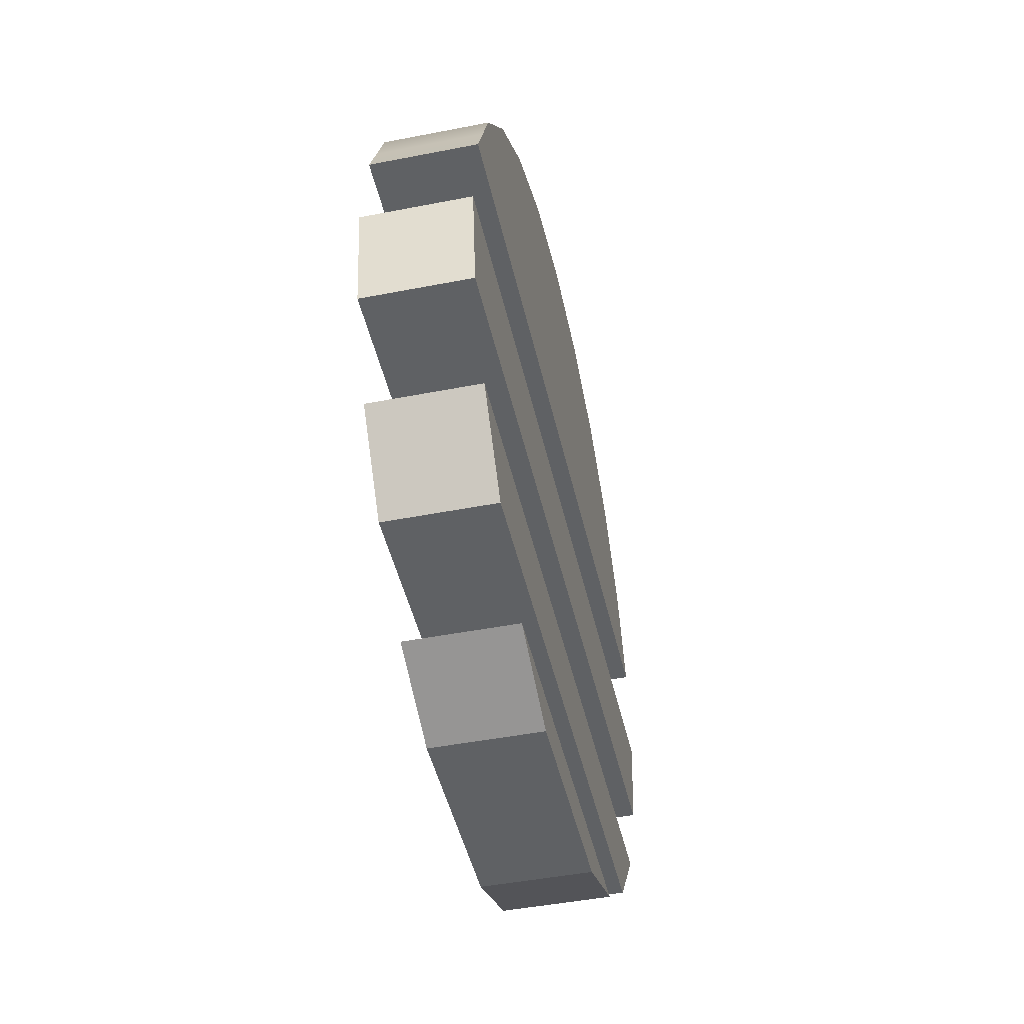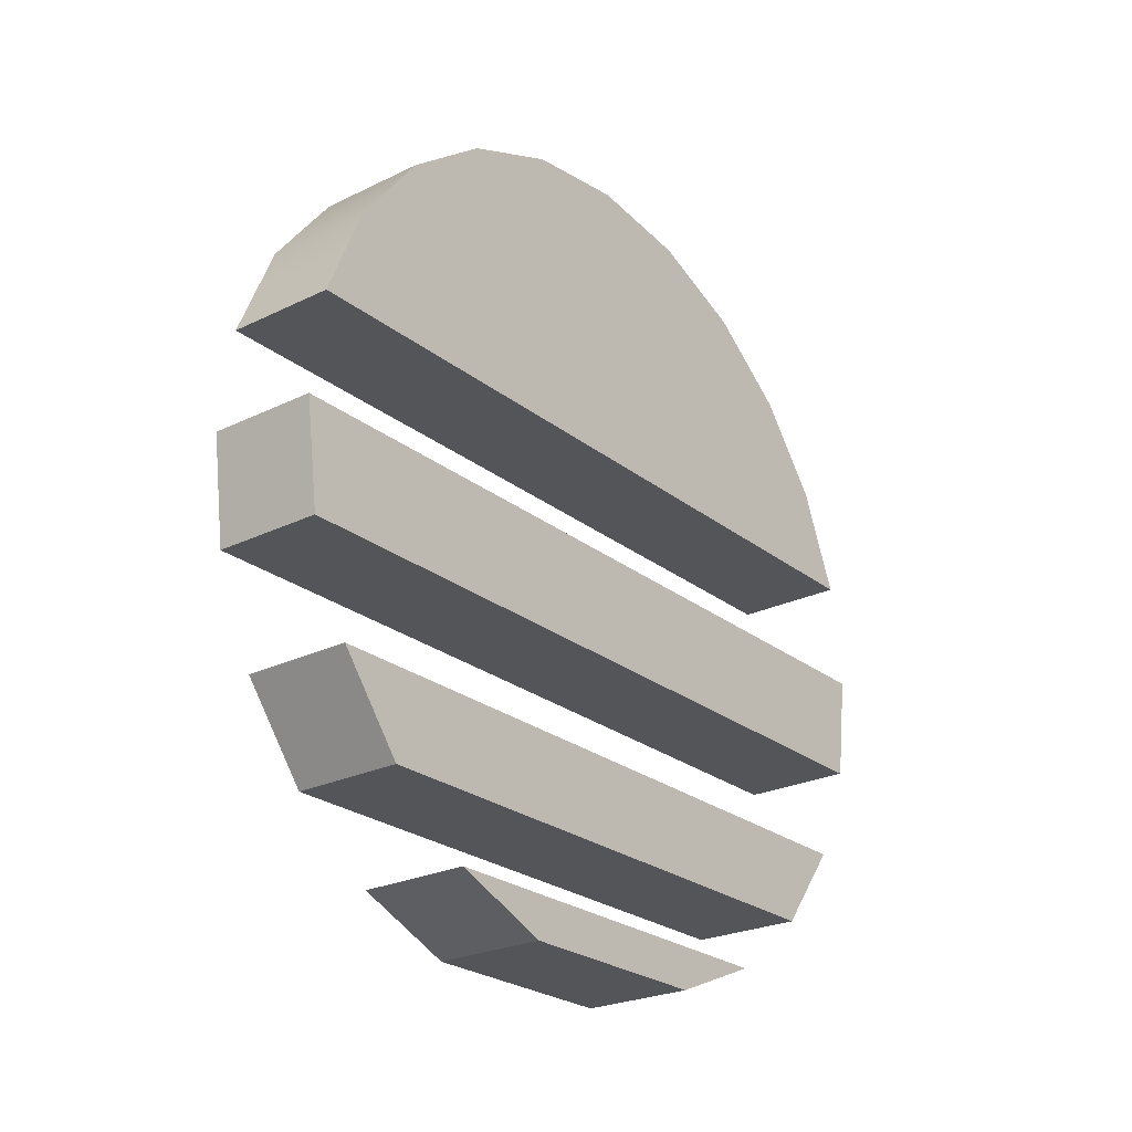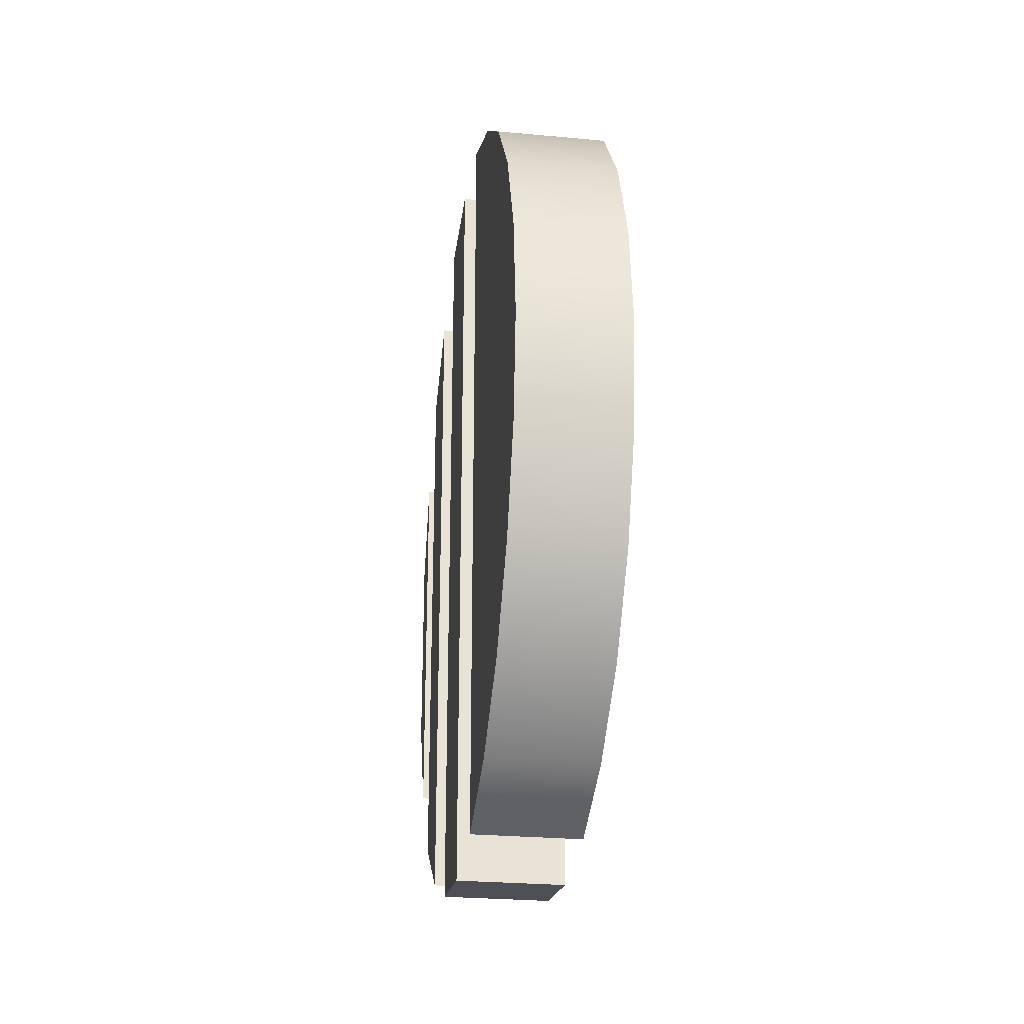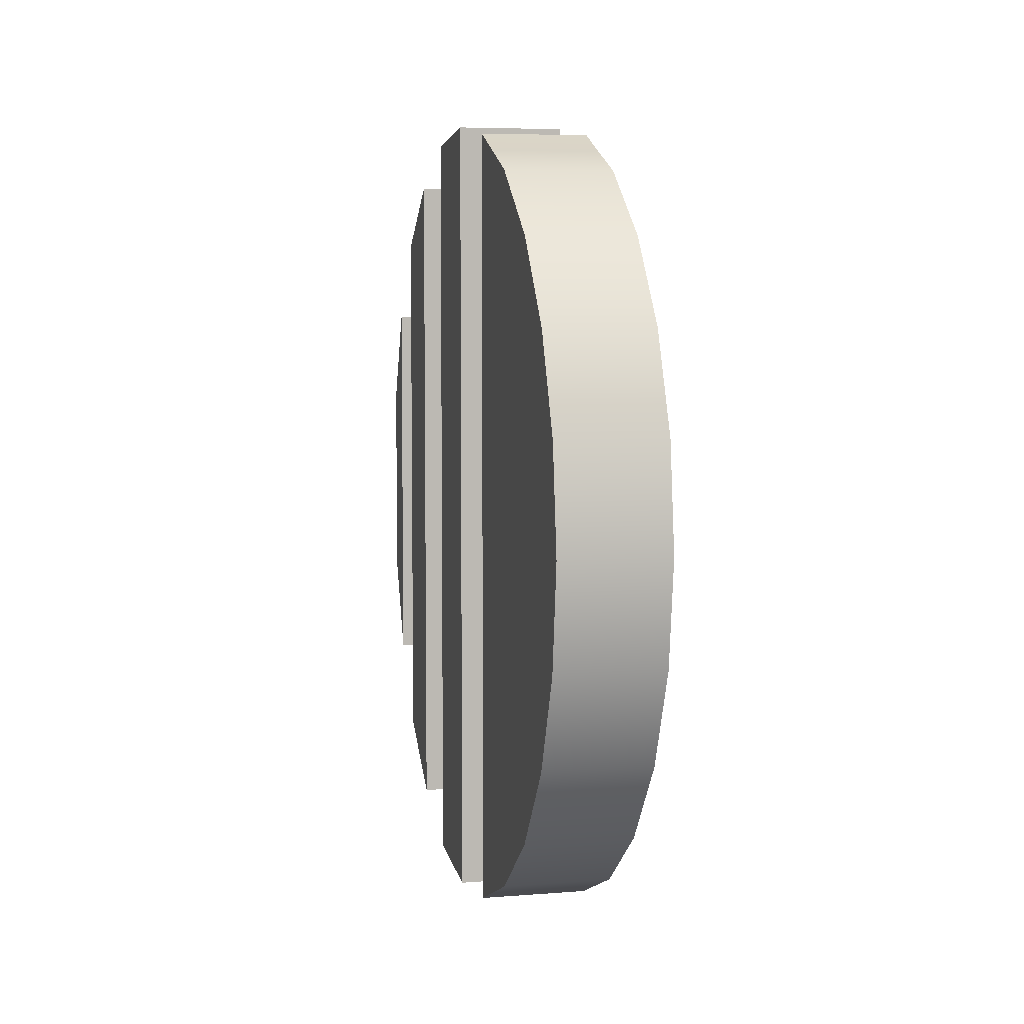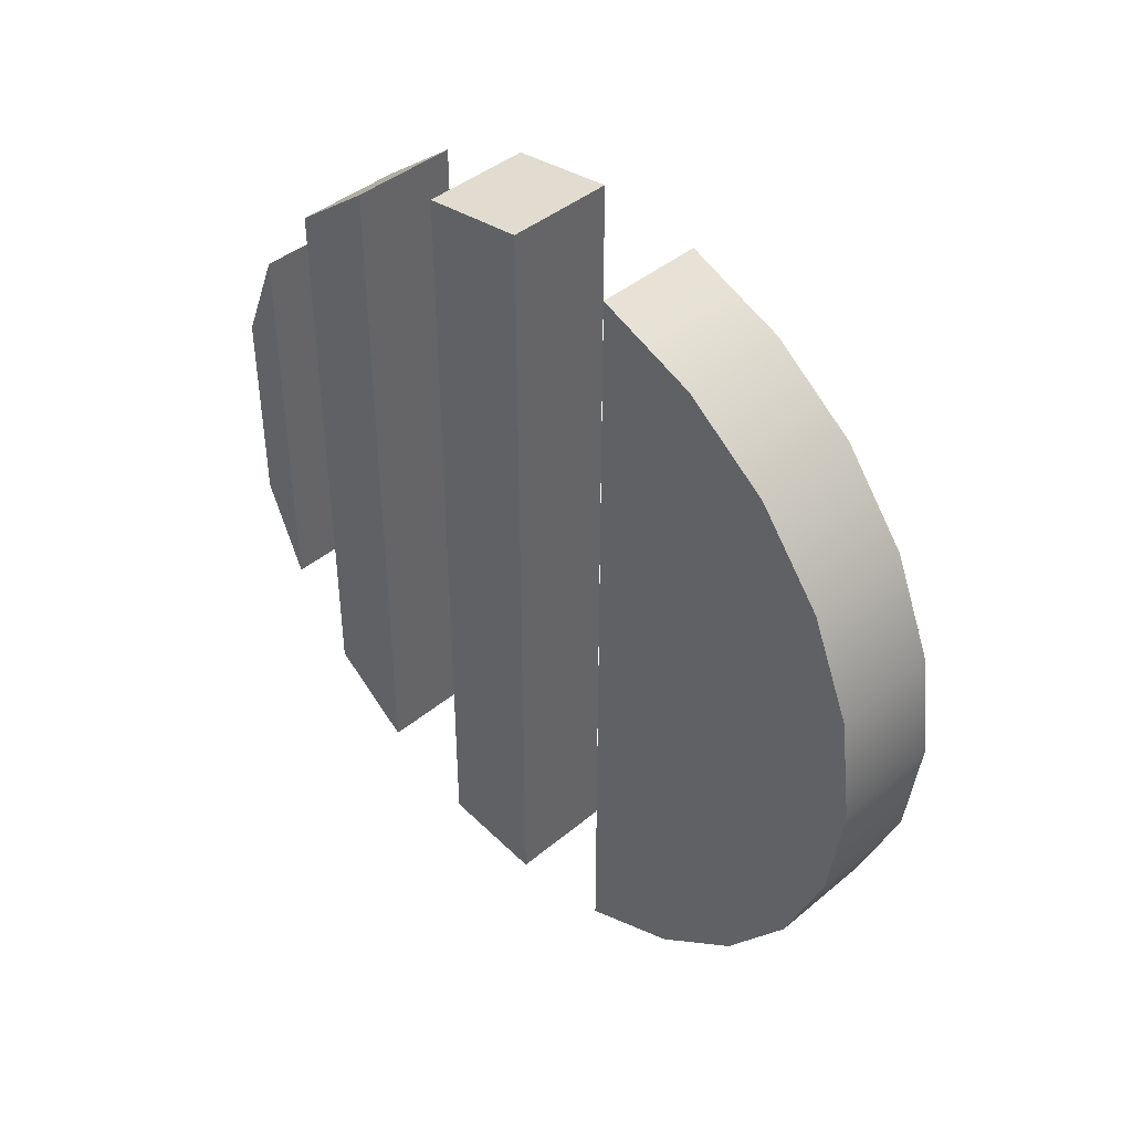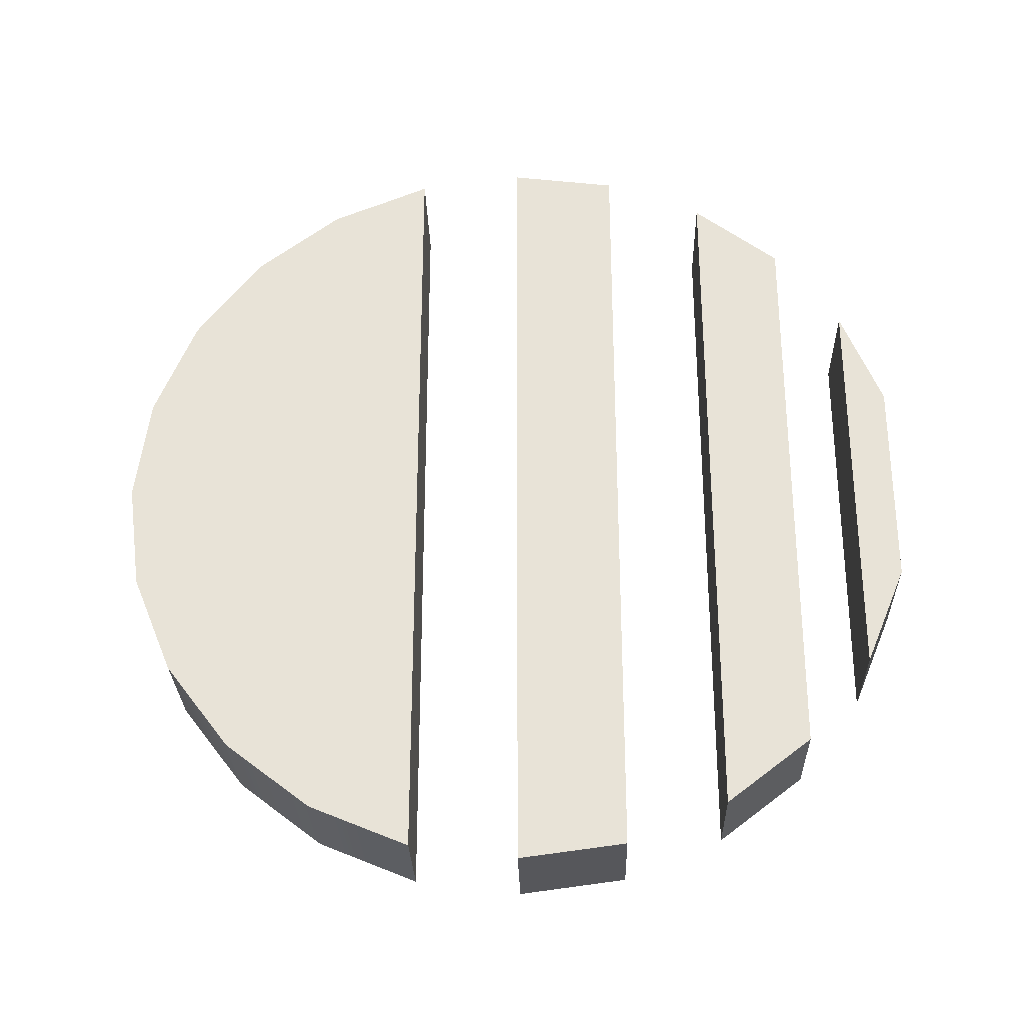
<metadata>
{"format":"obj","ext":"obj","renderer":"f3d","projection":"perspective","resolution":1024,"background":"white","views":[{"elev":-46.3,"azim":12.6,"up":"+Y"},{"elev":-24.8,"azim":-141.6,"up":"+Y"},{"elev":-26.7,"azim":171.8,"up":"+Z"},{"elev":6.2,"azim":166.7,"up":"+Z"},{"elev":42.4,"azim":135.2,"up":"+Z"},{"elev":-28.6,"azim":-88.4,"up":"+Z"}]}
</metadata>
<code>
g default
v 0.6417 17.19 -1.246
v 0.6417 16.71 -2.406
v 0.6417 15.95 -3.403
v 0.6417 14.95 -4.168
v 0.6417 13.79 -4.649
v 0.6417 12.54 -4.813
v 0.6417 11.3 -4.649
v 0.6417 10.14 -4.168
v 0.6417 9.142 -3.403
v 0.6417 8.377 -2.406
v 0.6417 7.896 -1.246
v 0.6417 7.896 1.246
v 0.6417 8.377 2.406
v 0.6417 9.142 3.403
v 0.6417 10.14 4.168
v 0.6417 11.3 4.649
v 0.6417 12.54 4.813
v 0.6417 13.79 4.649
v 0.6417 14.95 4.168
v 0.6417 15.95 3.403
v 0.6417 16.71 2.406
v 0.6417 17.19 1.246
v 0.6417 17.36 0
v -0.6417 17.19 -1.246
v -0.6417 16.71 -2.406
v -0.6417 15.95 -3.403
v -0.6417 14.95 -4.168
v -0.6417 13.79 -4.649
v -0.6417 12.54 -4.813
v -0.6417 11.3 -4.649
v -0.6417 10.14 -4.168
v -0.6417 9.142 -3.403
v -0.6417 8.377 -2.406
v -0.6417 7.896 -1.246
v -0.6417 7.896 1.246
v -0.6417 8.377 2.406
v -0.6417 9.142 3.403
v -0.6417 10.14 4.168
v -0.6417 11.3 4.649
v -0.6417 12.54 4.813
v -0.6417 13.79 4.649
v -0.6417 14.95 4.168
v -0.6417 15.95 3.403
v -0.6417 16.71 2.406
v -0.6417 17.19 1.246
v -0.6417 17.36 0
v 0.6417 14.34 4.417
v -0.6417 14.34 4.417
v 0.6417 14.34 -4.421
v -0.6417 14.34 -4.421
v 0.6417 13.79 -3.403
v -0.6417 13.79 -3.403
v 0.6417 13.79 -2.406
v -0.6417 13.79 -2.406
v 0.6417 13.79 -1.246
v -0.6417 13.79 -1.246
v 0.6417 13.79 0
v -0.6417 13.79 0
v 0.6417 13.79 1.246
v -0.6417 13.79 1.246
v 0.6417 13.79 2.406
v -0.6417 13.79 2.406
v 0.6417 13.79 3.403
v -0.6417 13.79 3.403
v 0.6417 13.79 -4.168
v -0.6417 13.79 -4.168
v 0.6417 13.79 4.168
v -0.6417 13.79 4.168
g retrosun_low
f 1 2 25 24
f 2 3 26 25
f 3 4 27 26
f 4 49 50 27
f 6 7 30 29
f 8 9 32 31
f 10 11 34 33
f 12 13 36 35
f 14 15 38 37
f 16 17 40 39
f 18 47 48 41
f 19 20 43 42
f 20 21 44 43
f 21 22 45 44
f 22 23 46 45
f 23 1 24 46
f 11 10 13 12
f 9 8 15 14
f 7 6 17 16
f 29 30 39 40
f 31 32 37 38
f 8 31 38 15
f 30 7 16 39
f 6 29 40 17
f 10 33 36 13
f 33 34 35 36
f 34 11 12 35
f 32 9 14 37
f 28 5 65 66
f 48 47 19 42
f 50 49 5 28
f 2 1 55 53
f 3 2 53 51
f 65 4 3 51
f 20 19 67 63
f 21 20 63 61
f 22 21 61 59
f 23 22 59 57
f 1 23 57 55
f 52 51 53 54
f 54 53 55 56
f 56 55 57 58
f 58 57 59 60
f 60 59 61 62
f 62 61 63 64
f 64 63 67 68
f 66 65 51 52
f 68 67 18 41
f 43 64 68 42
f 44 62 64 43
f 45 60 62 44
f 46 58 60 45
f 24 56 58 46
f 25 54 56 24
f 26 52 54 25
f 27 66 52 26
f 49 4 65 5
f 27 50 28 66
f 48 42 68 41
f 19 47 18 67

</code>
